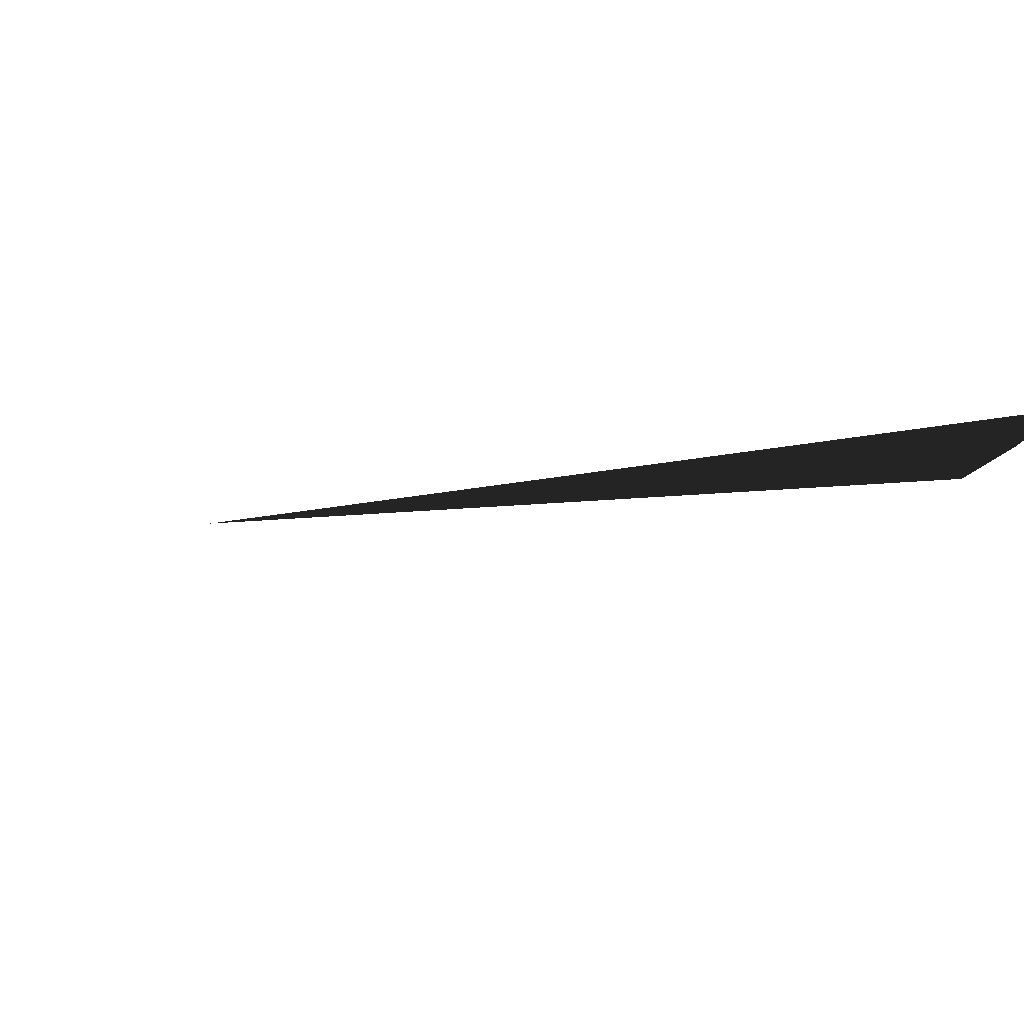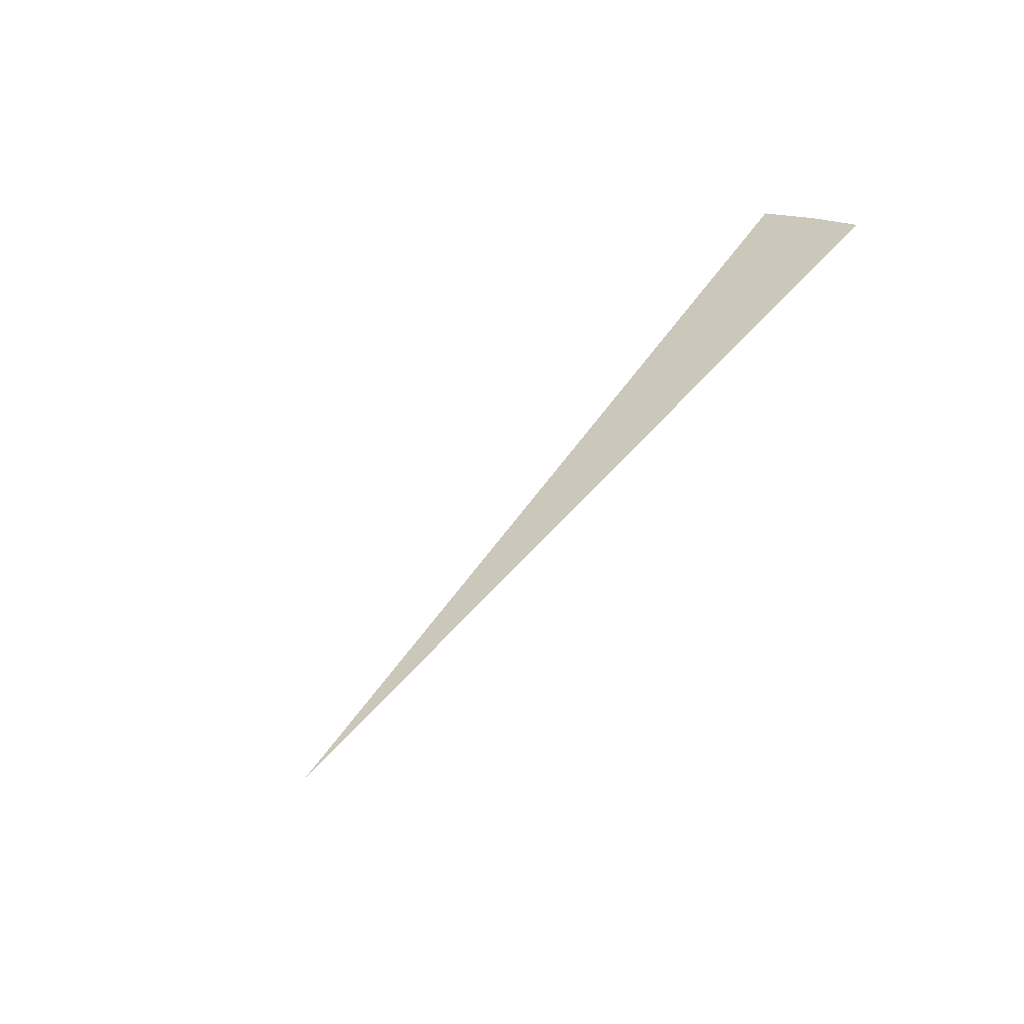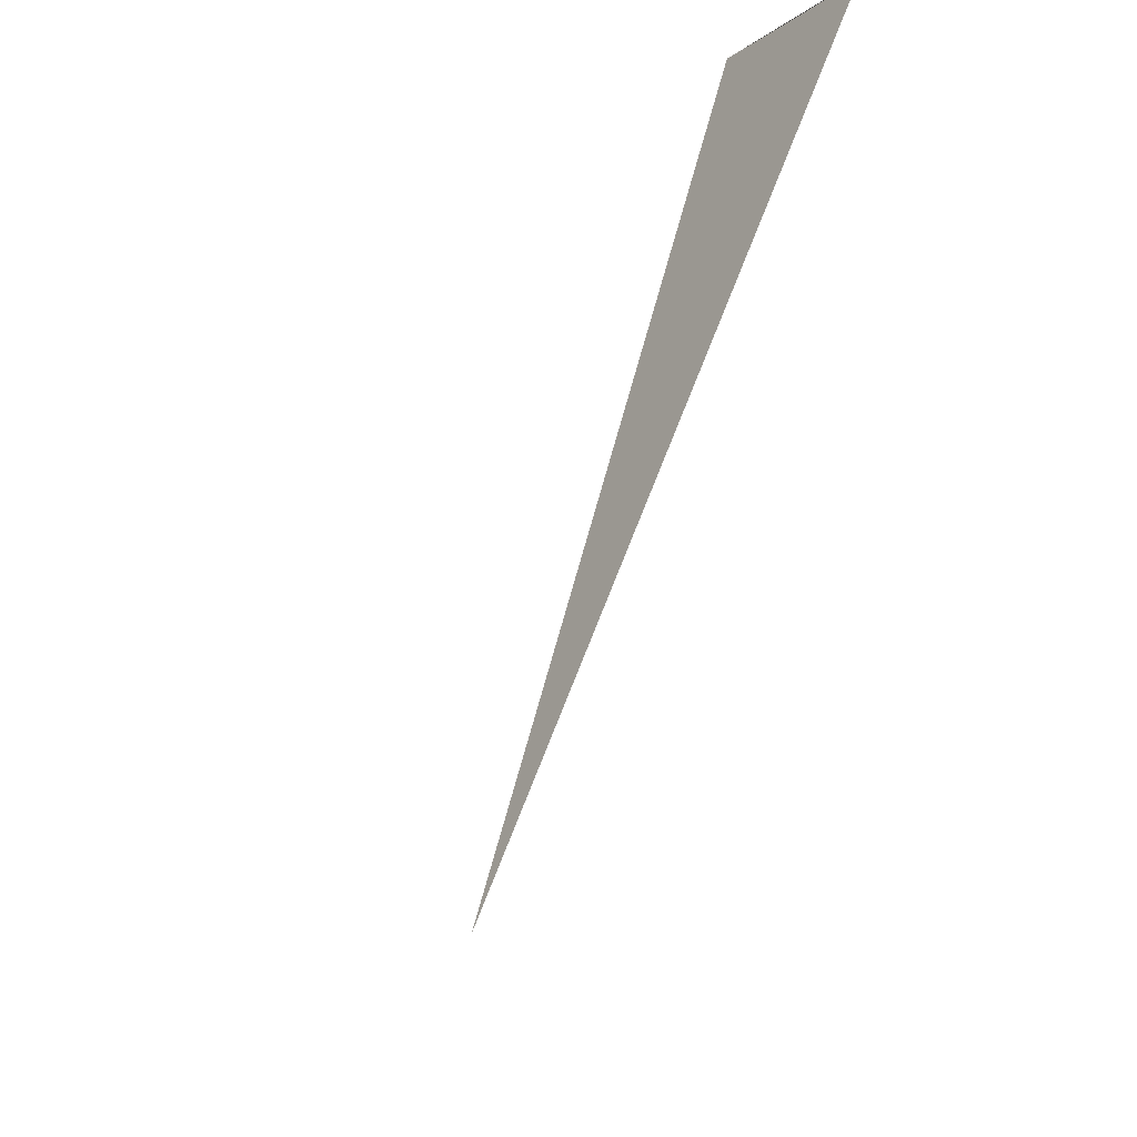
<metadata>
{"format":"obj","ext":"obj","renderer":"f3d","projection":"perspective","resolution":1024,"background":"white","views":[{"elev":-47.7,"azim":-33.3,"up":"+Y"},{"elev":-61.5,"azim":22.8,"up":"+Z"},{"elev":-35.0,"azim":53.9,"up":"+Z"}]}
</metadata>
<code>
o Cube
v 11 12 13
v 21 22 23
v 31 32 33
v 41 42 43
v 51 52 54
v 62 62 63
v 71 72 73
v -81 82 -83
v -91 92 -93
v -101 102 -103
v -111 112 -113
v -121 122 -123
f 1 2 3 4
f 5 6 7 8
f 9 10 11 12

</code>
